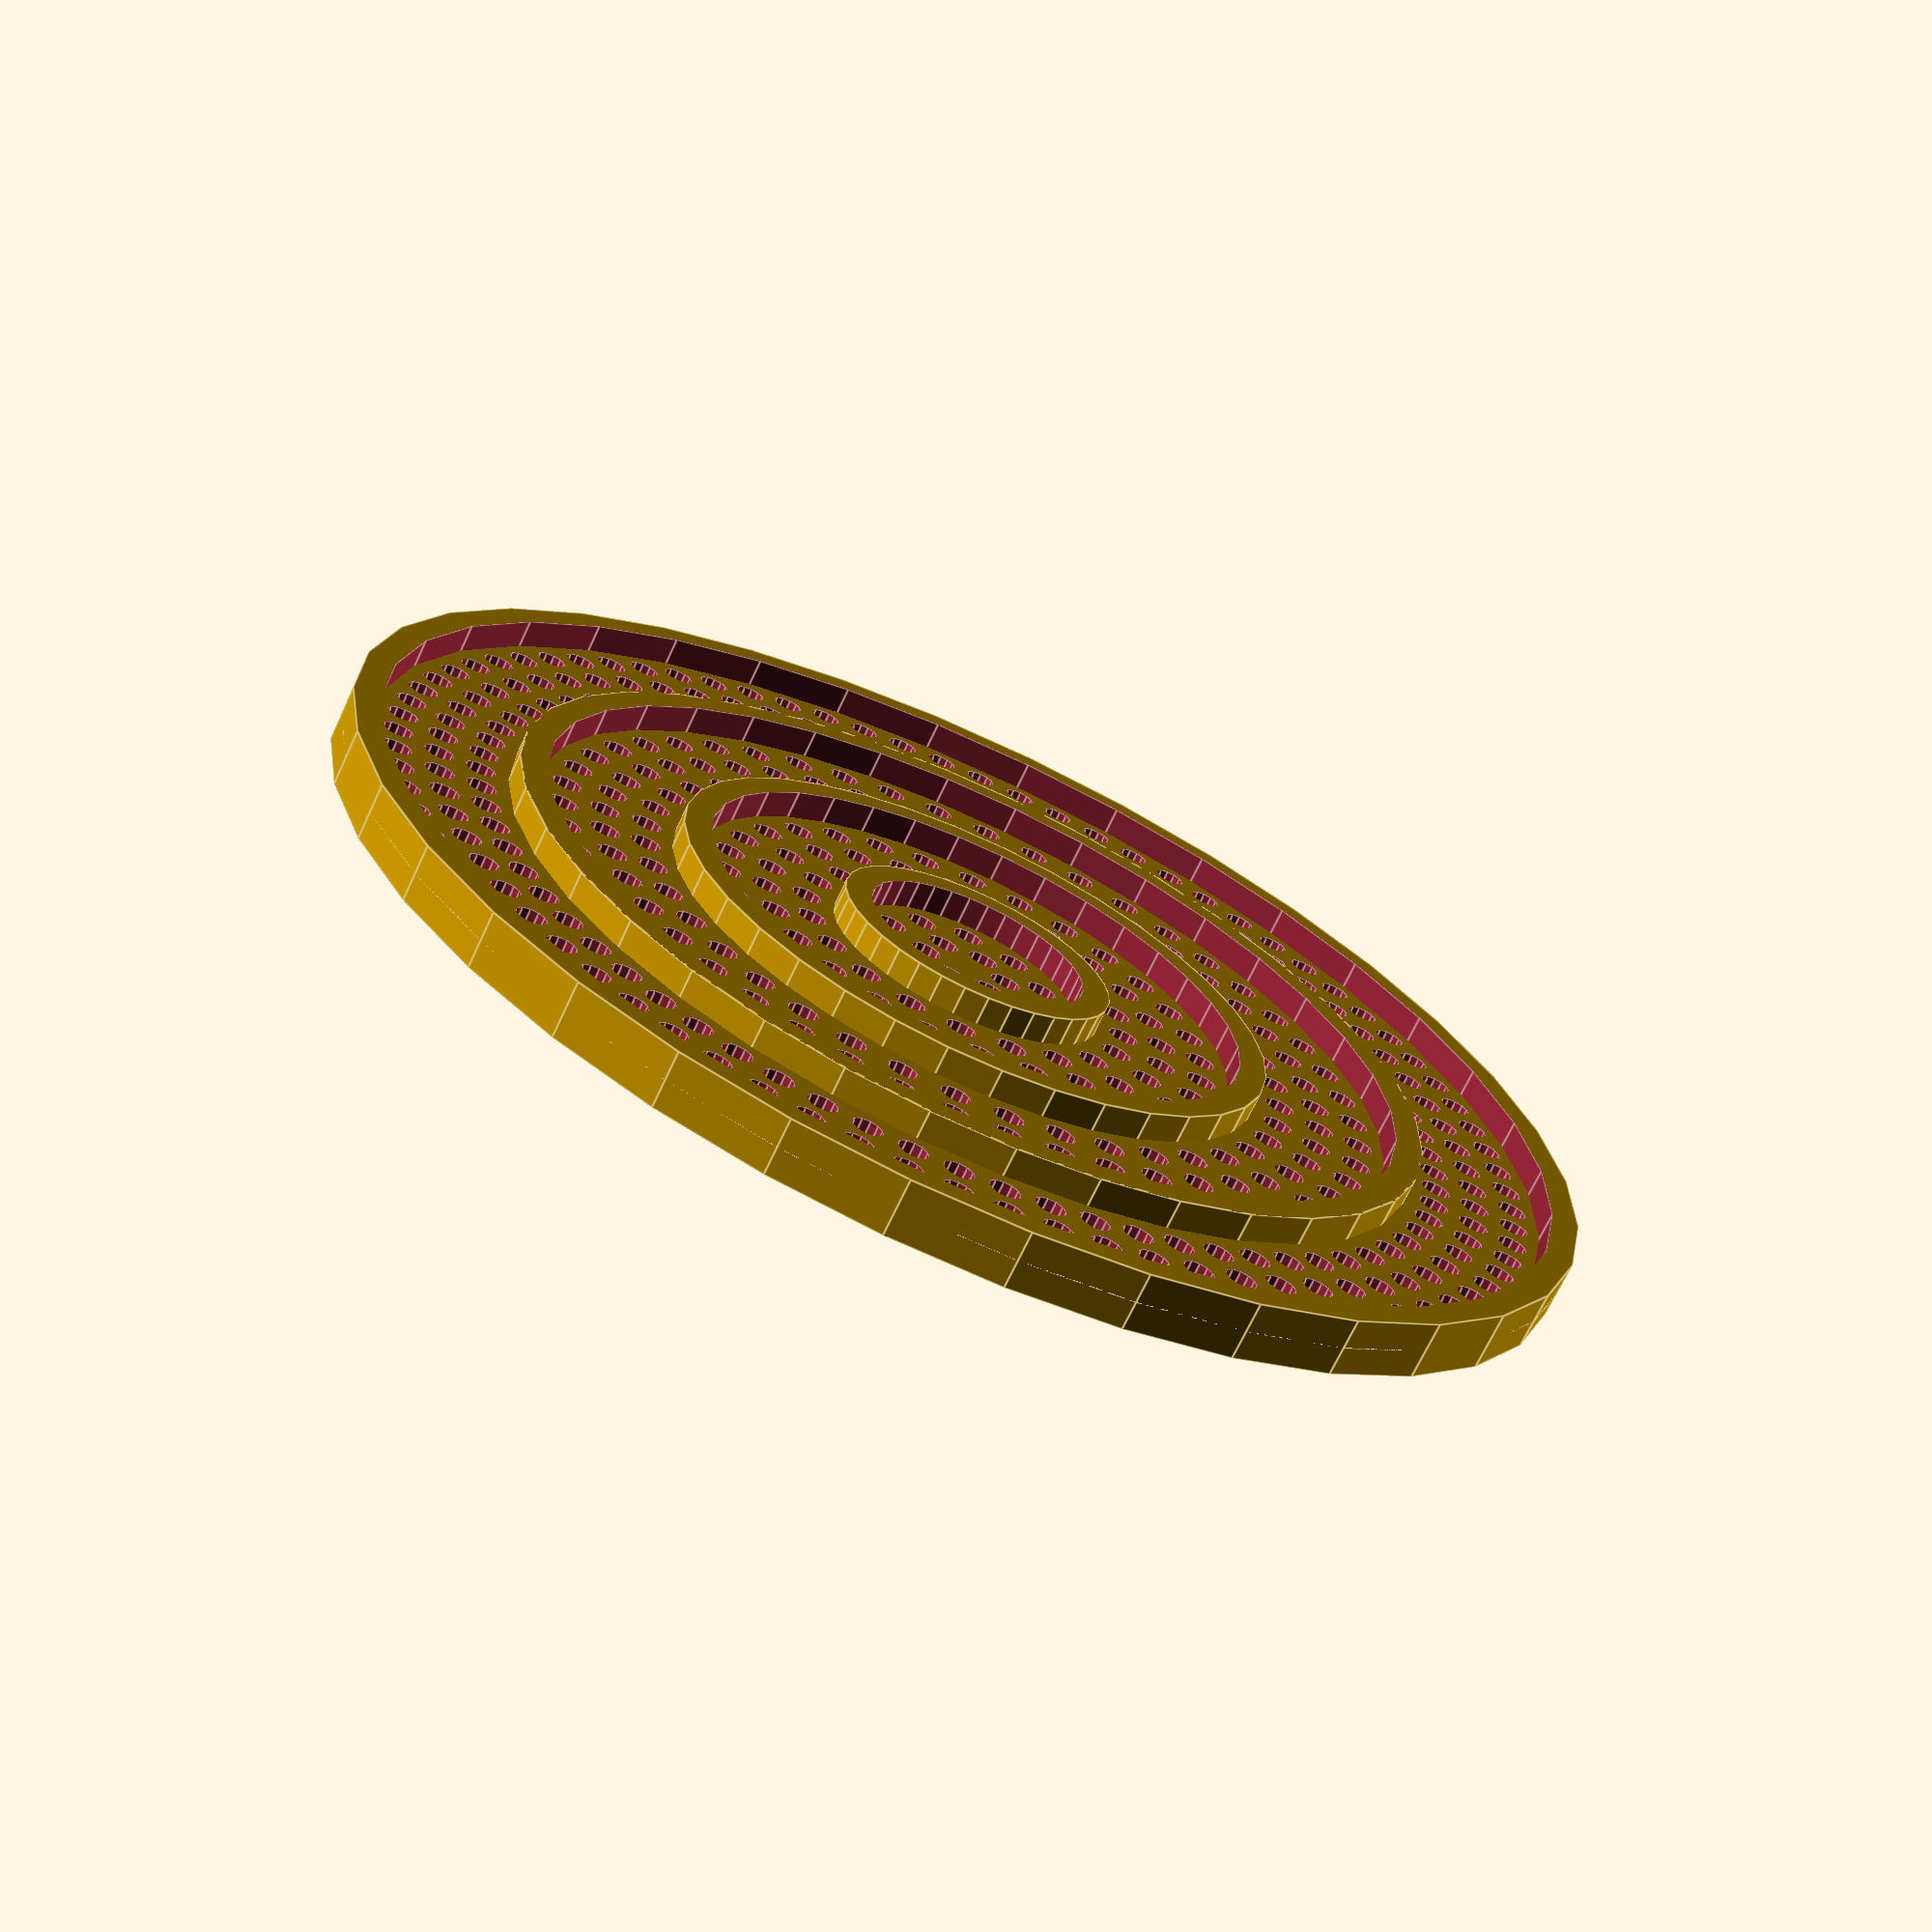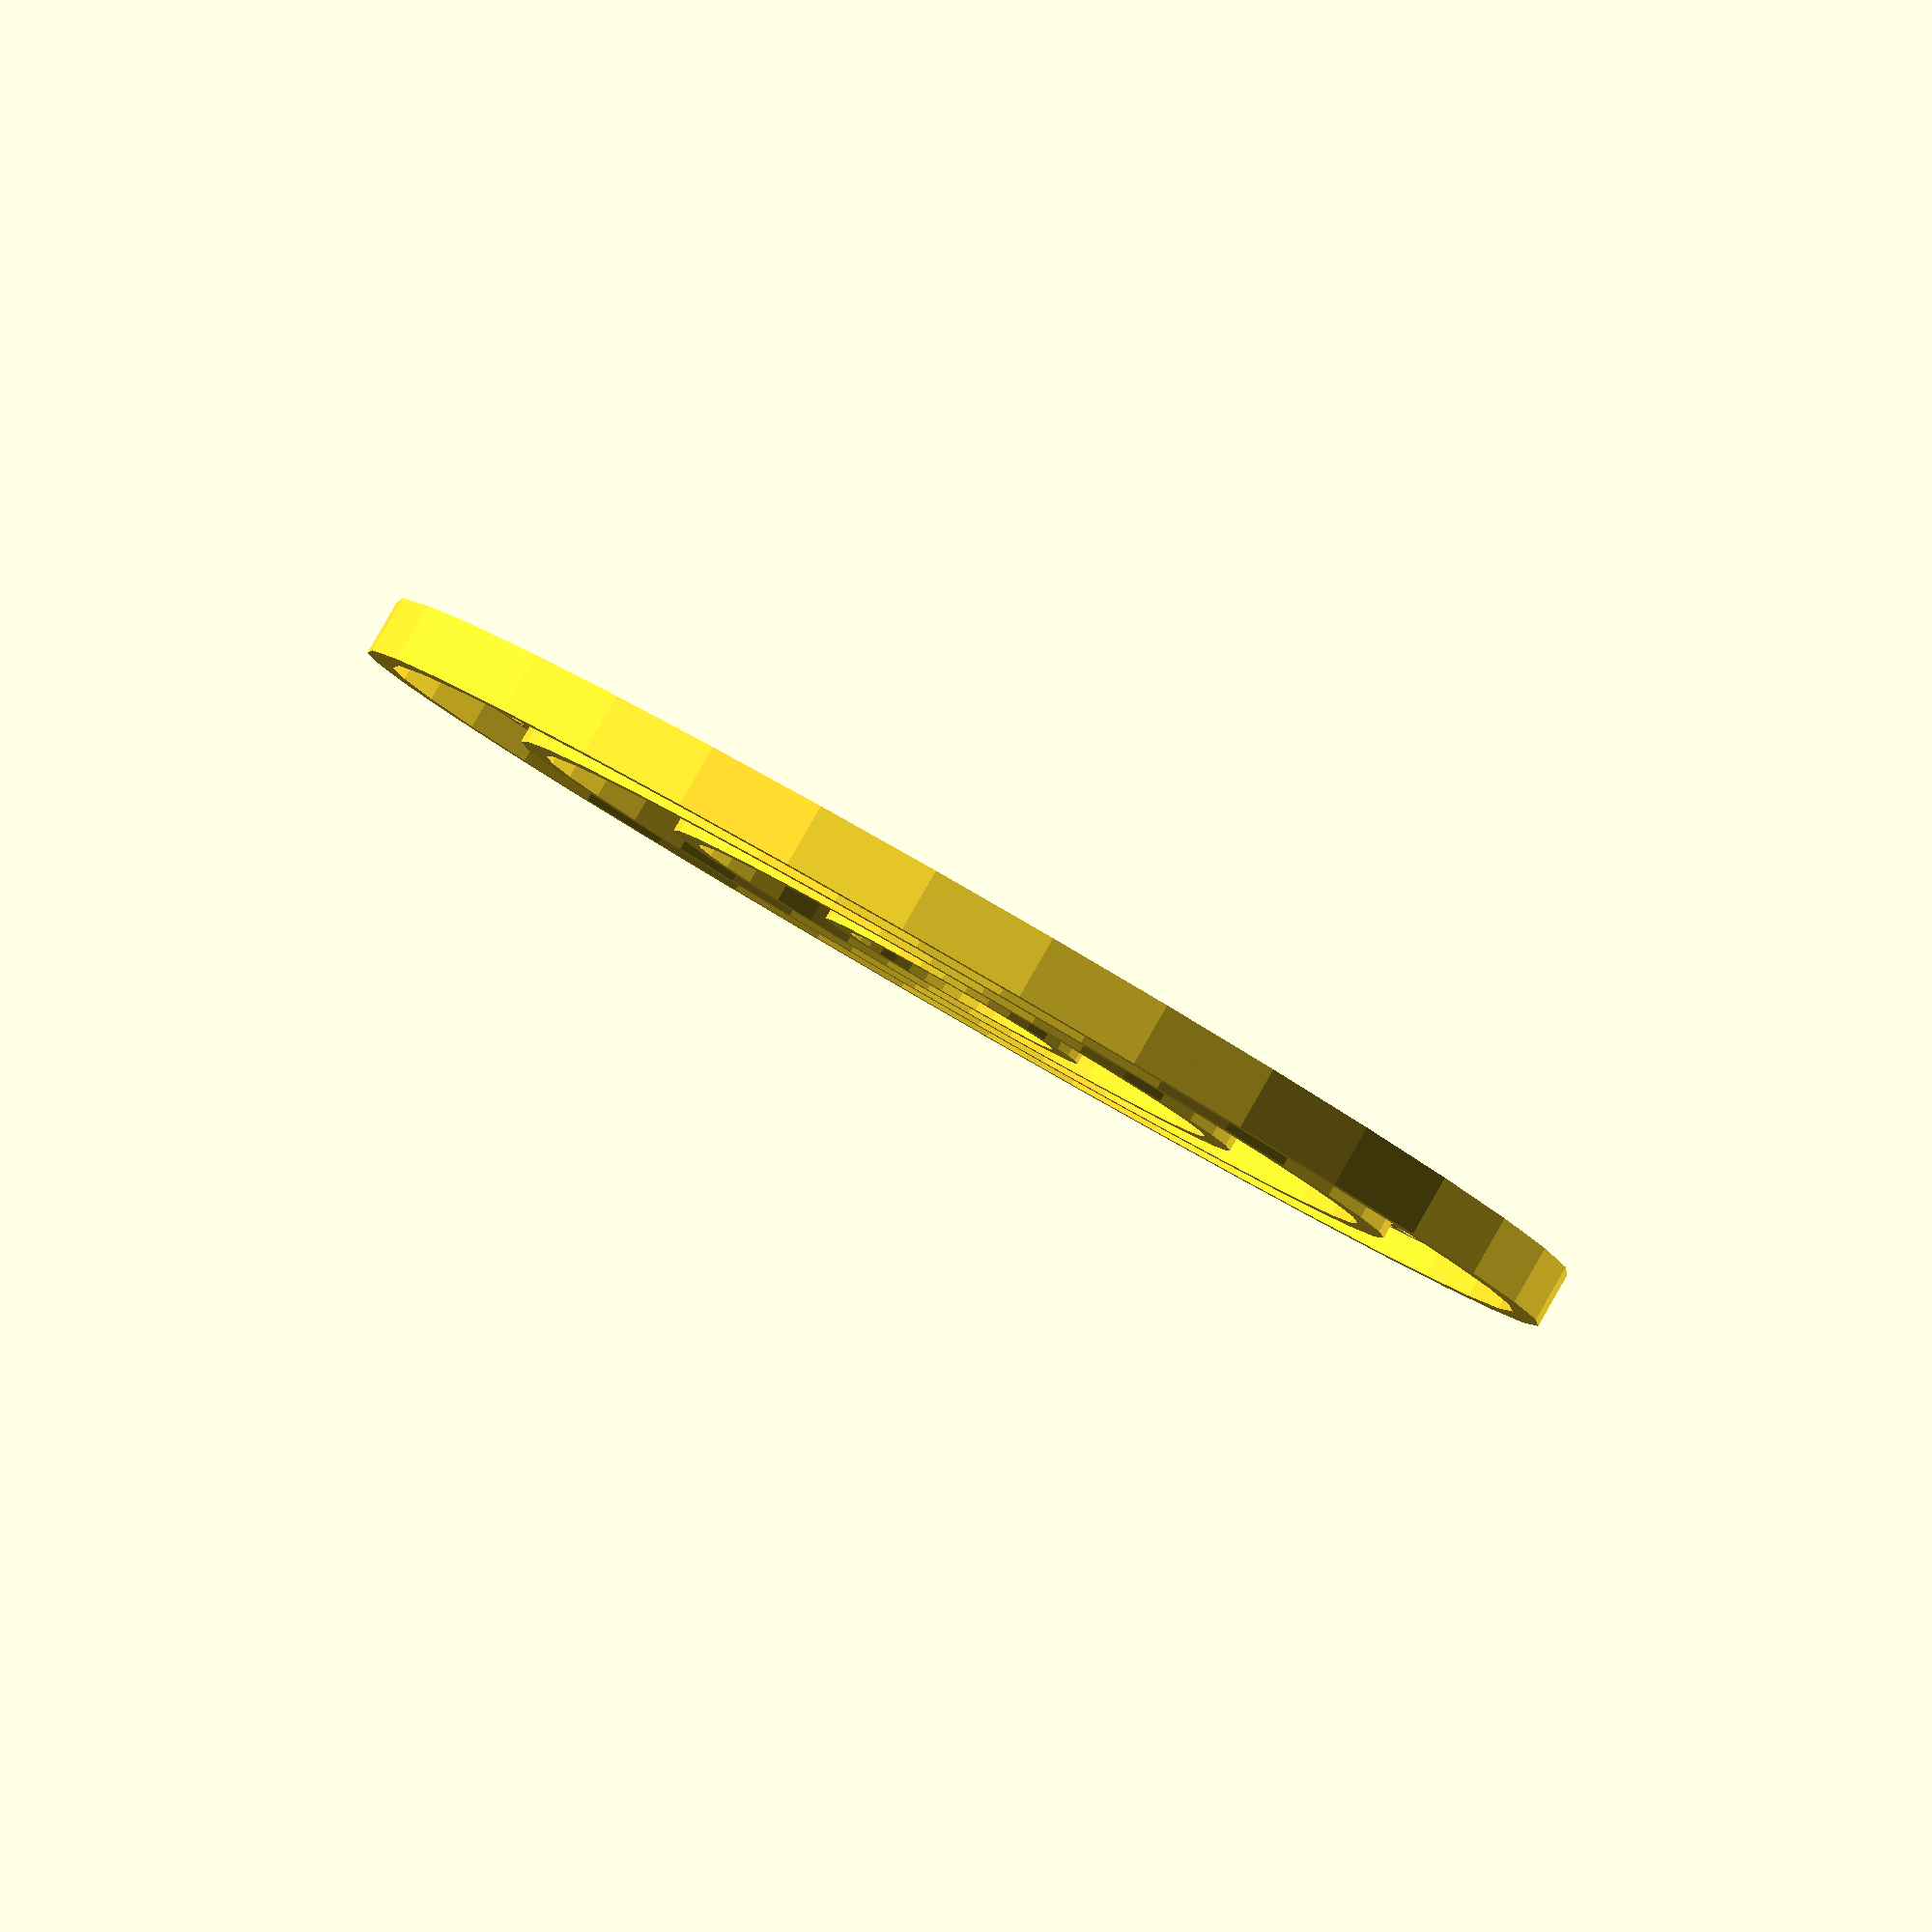
<openscad>
//
// A collector replacement for a rain barrel, grate
//
// This unit replaces the grate on top of the barrel.
// The intent is to allow a removal of the grate without tools.
//

grate_th = 2.0;

// Size of the hole is selected to be smaller than the usual grain
// that gets knocked off shingles. From the printing perspective,
// the larger is the better.
hole_d = 2.2;

module hole_belt (r, dphi) {
    for (phi = [0 : dphi : 360]) {
        rotate(phi, [0,0,1])
            translate([r, 0, -0.01])
                cylinder(grate_th + 0.02, hole_d/2, hole_d/2, $fn=12);
    }
}

module holes () {
    hole_belt(3.0, 60);
    hole_belt(6.0, 36);
    // hole_belt(9.0, 24);
    hole_belt(12.0, 18);
    hole_belt(15.0, 15);
    hole_belt(18.0, 12);
    // hole_belt(21.0, 10);
    hole_belt(24.0, 9);
    hole_belt(27.0, 8);
    hole_belt(30.0, 7.5);
    // hole_belt(33.0, 6);
    hole_belt(36.0, 5);
    hole_belt(39.0, 5);
    hole_belt(42.0, 4.5);
}

module ridge (r) {
    difference () {
        cylinder(grate_th + 2.0, r=r+1.0, $fn=36);
        translate([0, 0, -0.01])
            cylinder(grate_th + 2.0 + 0.02, r=r-1.0, $fn=36);
    }
}

module grate () {
    // Main part is basically a flat coolander
    difference () {
        cylinder(grate_th, r=46.0, $fn=36);
        holes();
    }
    // Stiffening ridges
    ridge(33.0);
    ridge(45.0);
    ridge(21.0);
    ridge(9.0);
}

grate();

</openscad>
<views>
elev=69.2 azim=235.7 roll=335.0 proj=p view=edges
elev=272.9 azim=56.0 roll=29.9 proj=p view=solid
</views>
